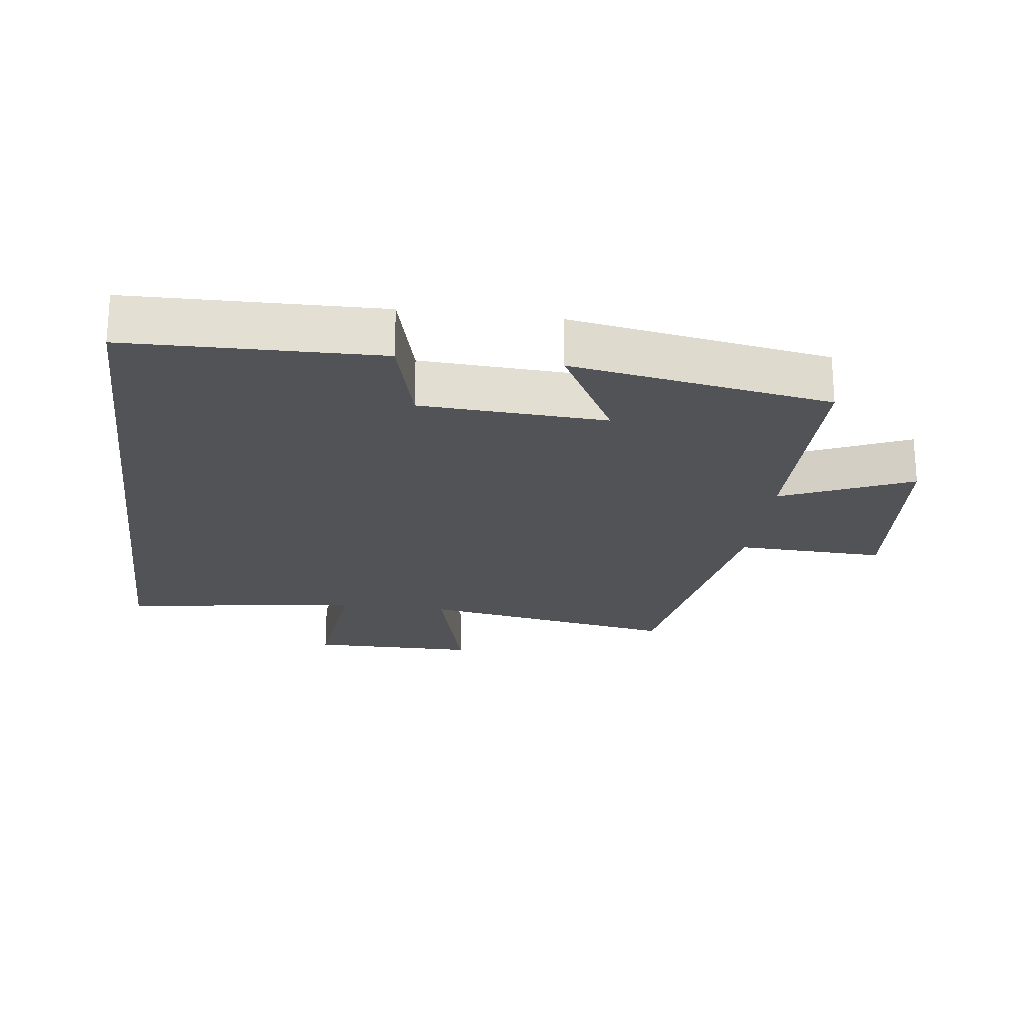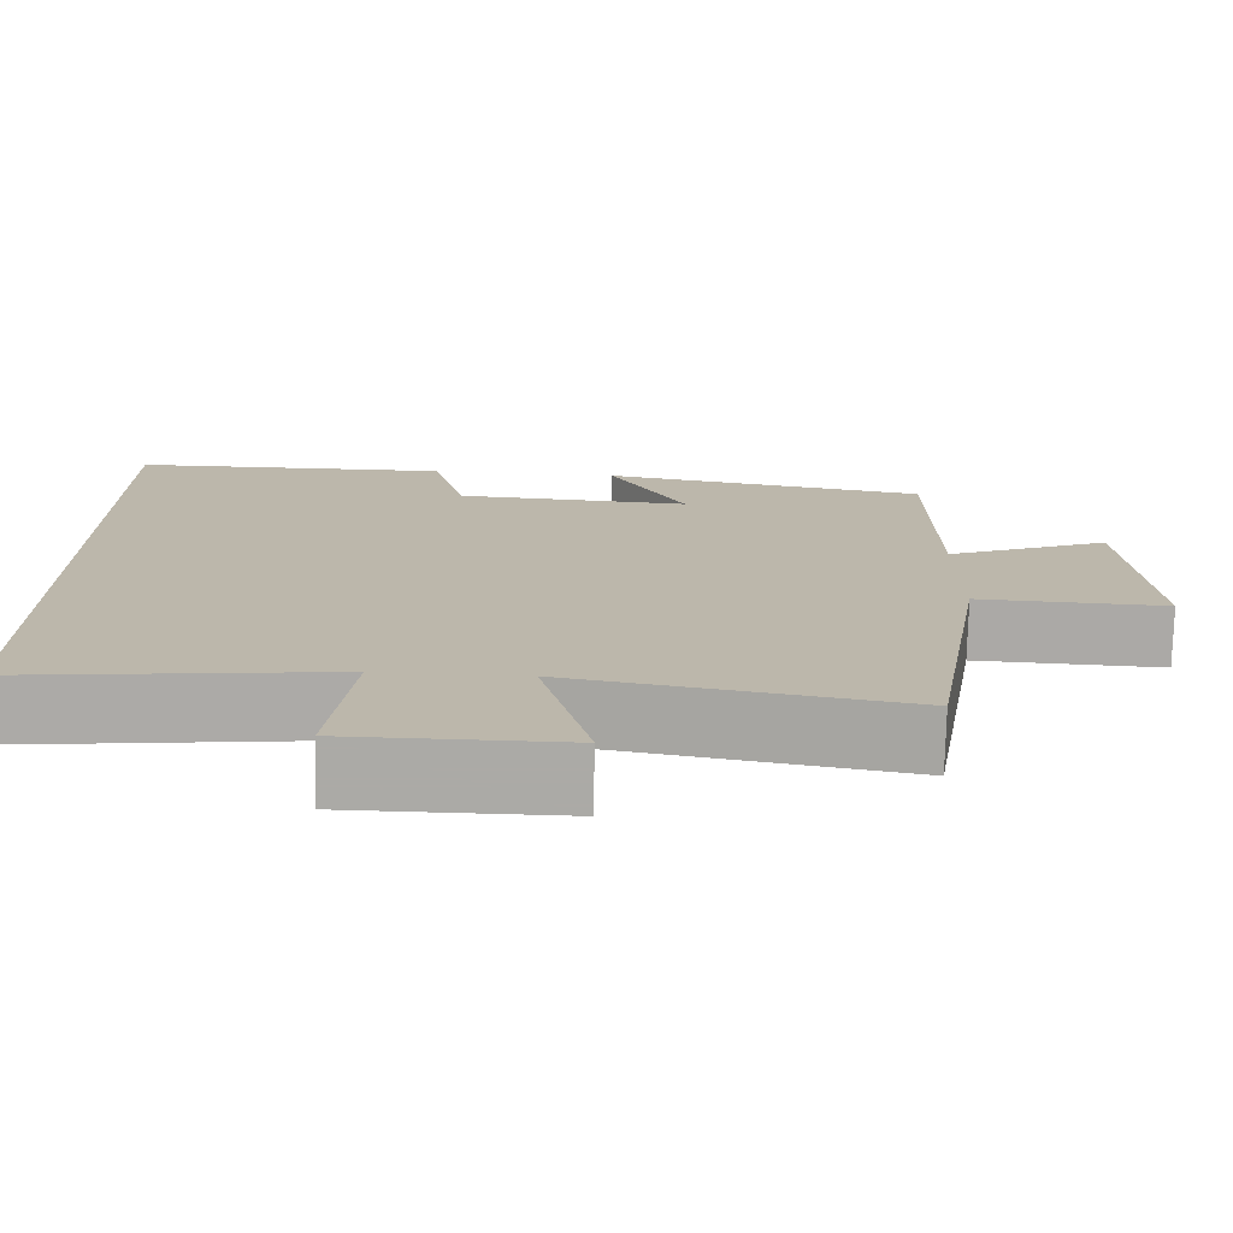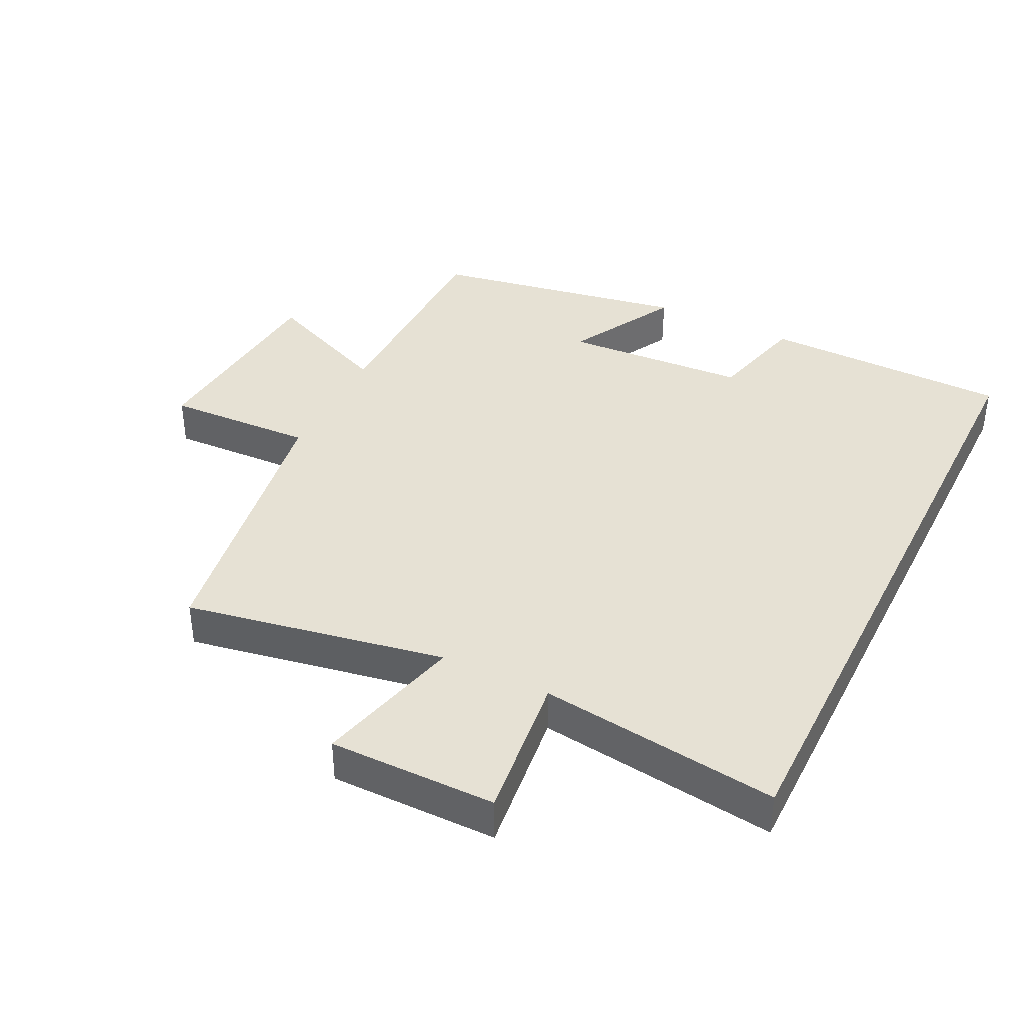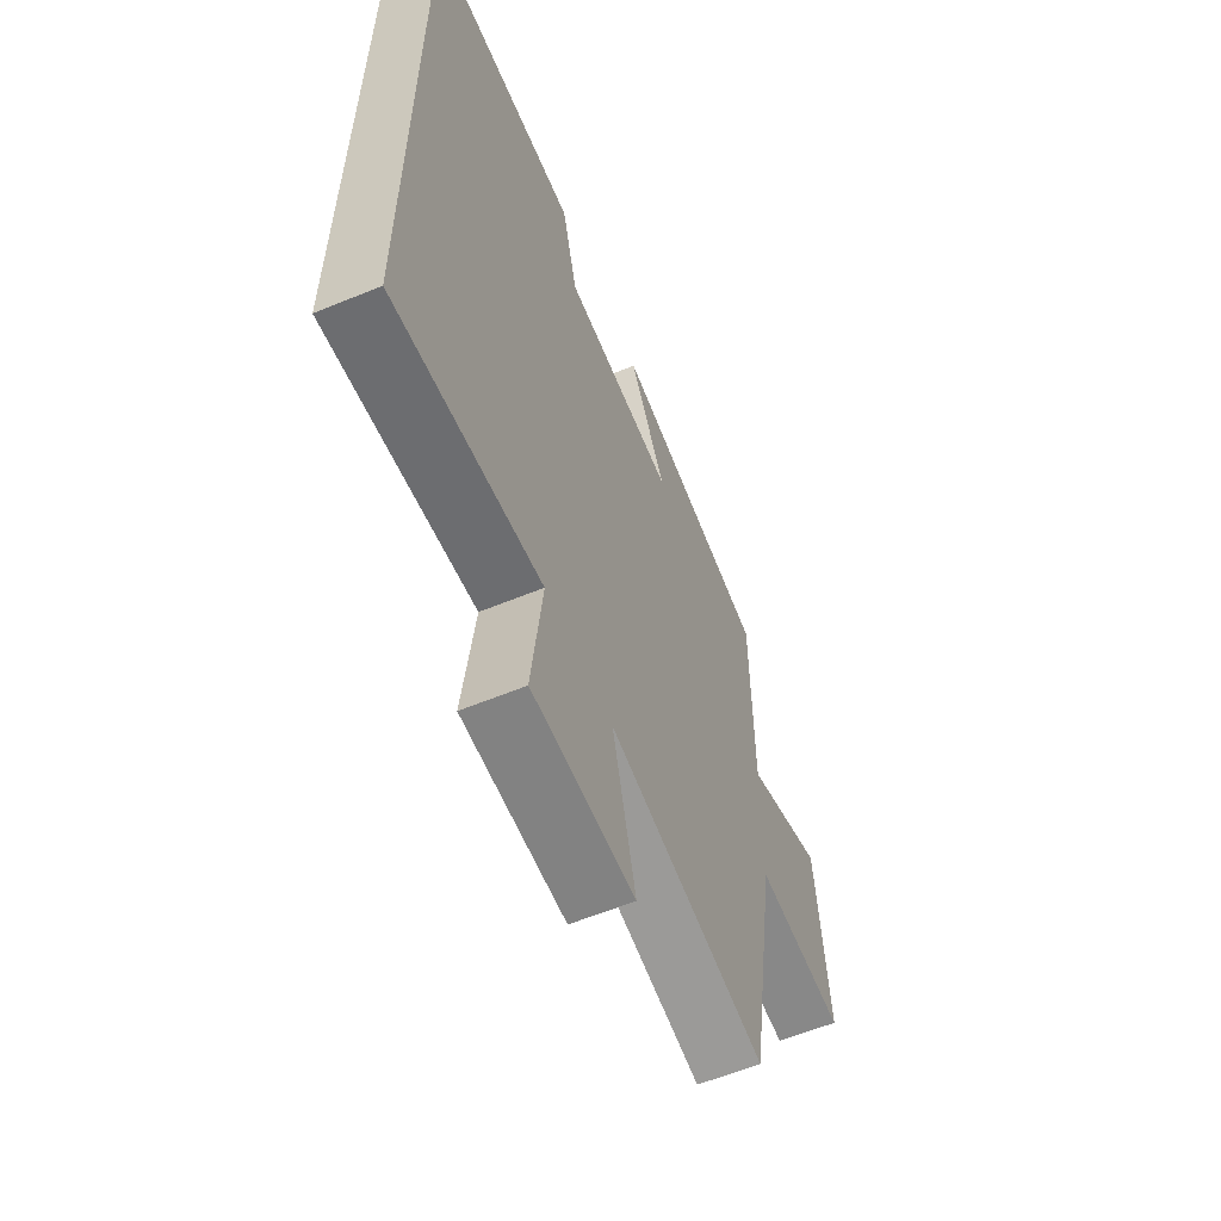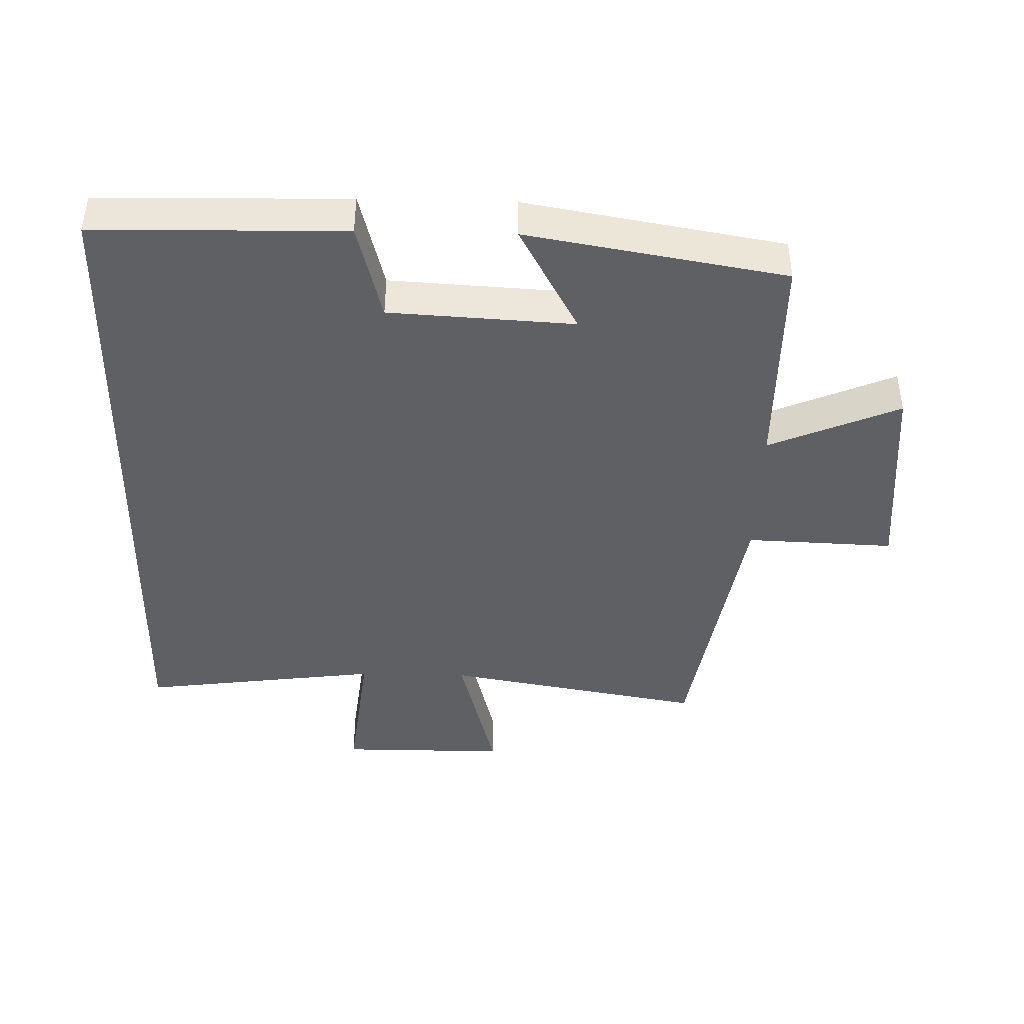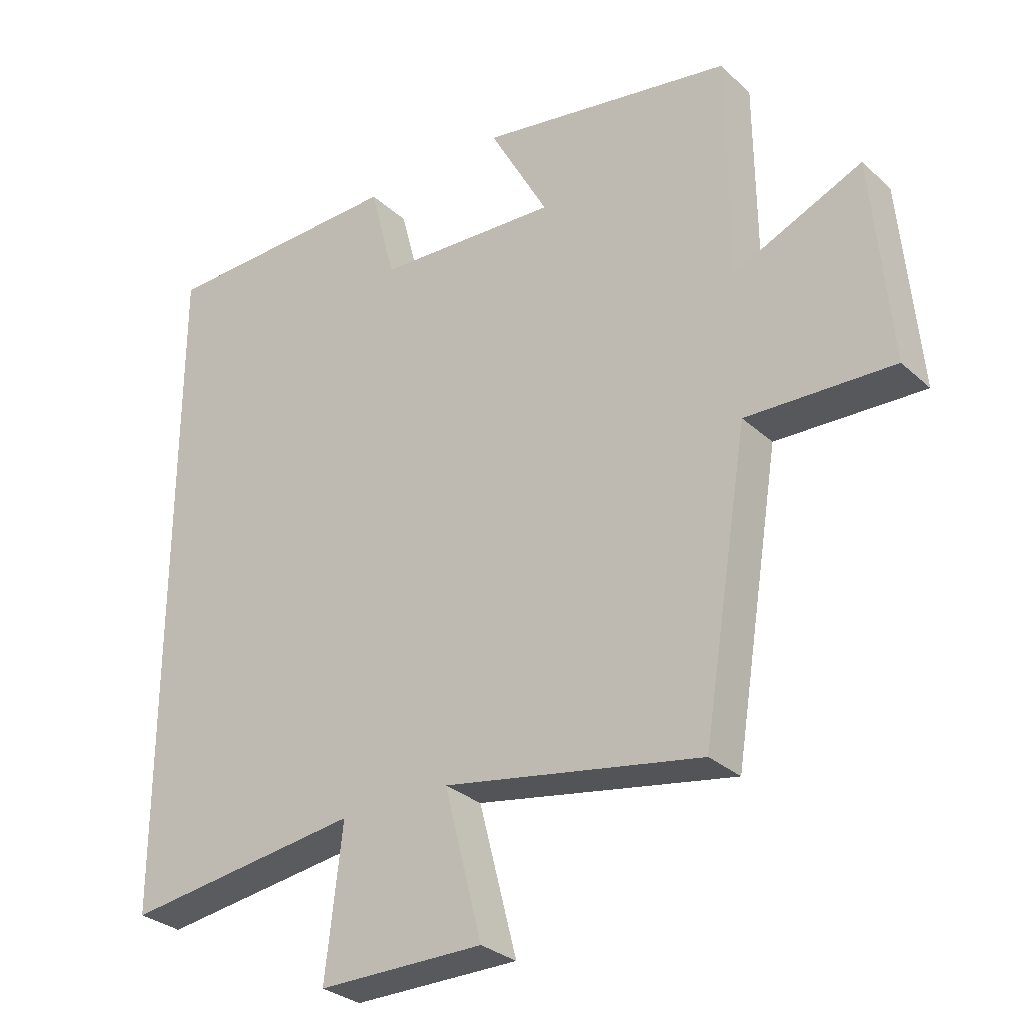
<metadata>
{"format":"obj","ext":"obj","renderer":"f3d","projection":"perspective","resolution":1024,"background":"white","views":[{"elev":-22.1,"azim":-7.2,"up":"+Y"},{"elev":-75.9,"azim":-1.5,"up":"+Z"},{"elev":39.0,"azim":-153.8,"up":"+Y"},{"elev":-60.7,"azim":-67.3,"up":"+Z"},{"elev":-42.3,"azim":-1.4,"up":"+Y"},{"elev":-30.1,"azim":37.8,"up":"+Z"}]}
</metadata>
<code>
v -0.5 0.07 0.493
v -0.122 0.07 0.5
v -0.083 0.07 0.349
v 0.197 0.07 0.333
v 0.106 0.07 0.5
v 0.497 0.07 0.432
v 0.5 0.07 0.088
v 0.697 0.07 0.173
v 0.725 0.07 -0.141
v 0.5 0.07 -0.132
v 0.429 0.07 -0.571
v 0.034 0.07 -0.5
v 0.092 0.07 -0.725
v -0.162 0.07 -0.725
v -0.136 0.07 -0.5
v -0.5 0.07 -0.548
v -0.5 0 0.493
v -0.122 0 0.5
v -0.083 0 0.349
v 0.197 0 0.333
v 0.106 0 0.5
v 0.497 0 0.432
v 0.5 0 0.088
v 0.697 0 0.173
v 0.725 0 -0.141
v 0.5 0 -0.132
v 0.429 0 -0.571
v 0.034 0 -0.5
v 0.092 0 -0.725
v -0.162 0 -0.725
v -0.136 0 -0.5
v -0.5 0 -0.548
f 1 2 3
f 16 1 3
f 15 16 3
f 12 13 14 15
f 12 15 3 4
f 10 11 12 4
f 7 8 9 10
f 6 7 10
f 5 6 10
f 4 5 10
f 19 18 17
f 19 17 32
f 19 32 31
f 31 30 29 28
f 20 19 31 28
f 20 28 27 26
f 26 25 24 23
f 26 23 22
f 26 22 21
f 26 21 20
f 1 17 18 2
f 2 18 19 3
f 3 19 20 4
f 4 20 21 5
f 5 21 22 6
f 6 22 23 7
f 7 23 24 8
f 8 24 25 9
f 9 25 26 10
f 10 26 27 11
f 11 27 28 12
f 12 28 29 13
f 13 29 30 14
f 14 30 31 15
f 15 31 32 16
f 16 32 17 1

</code>
